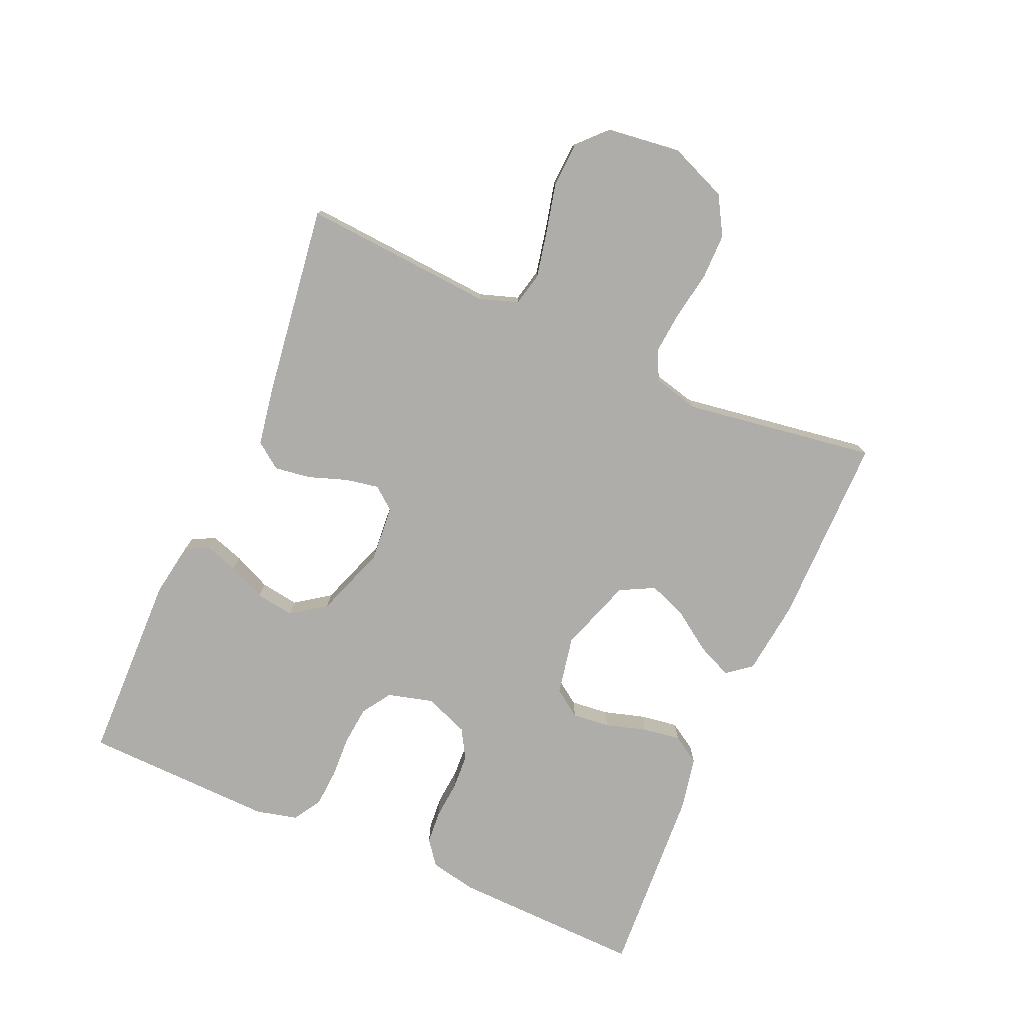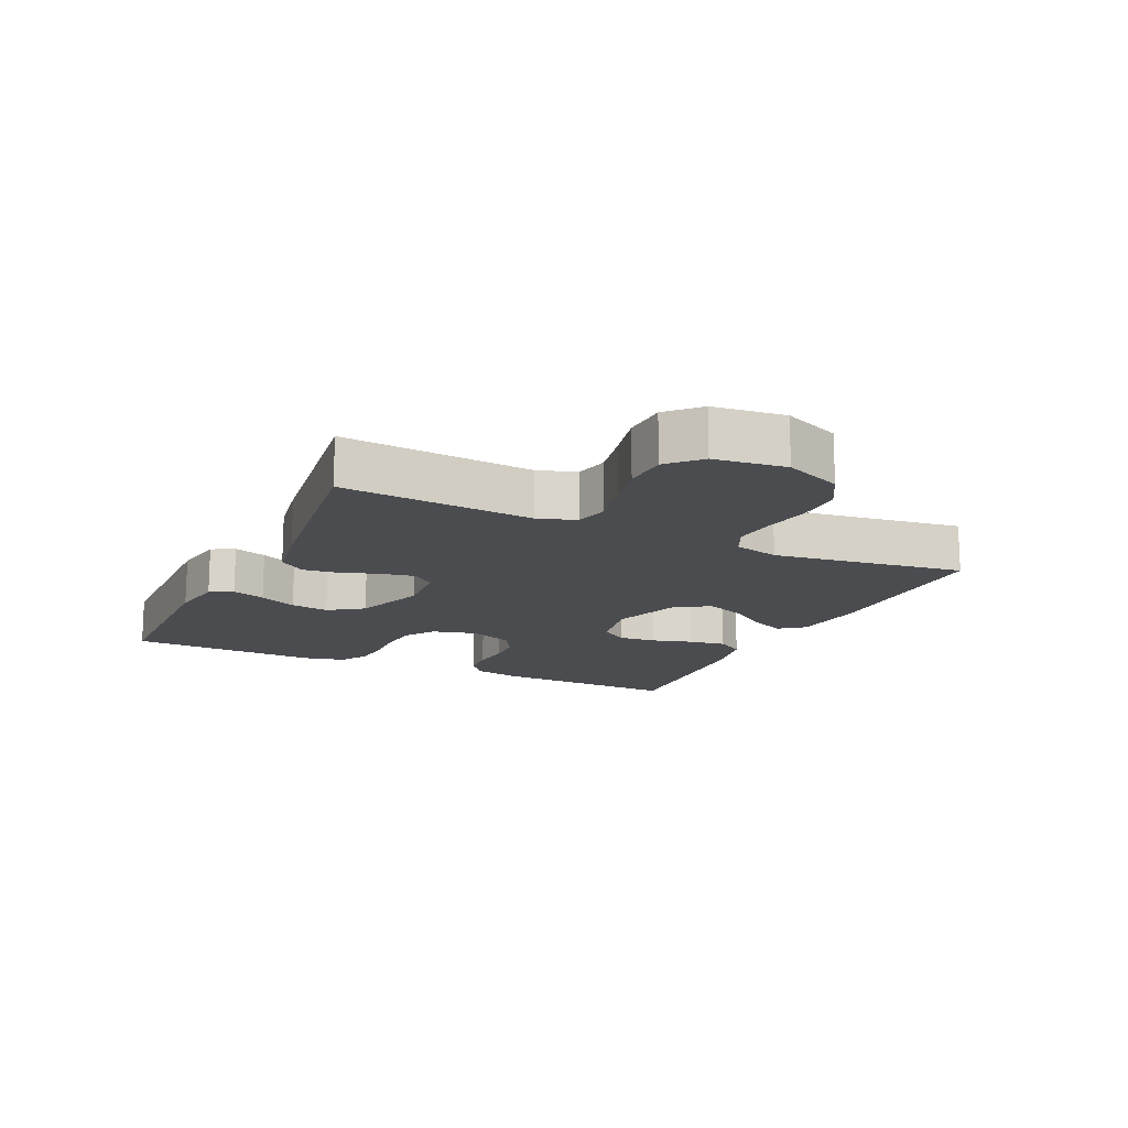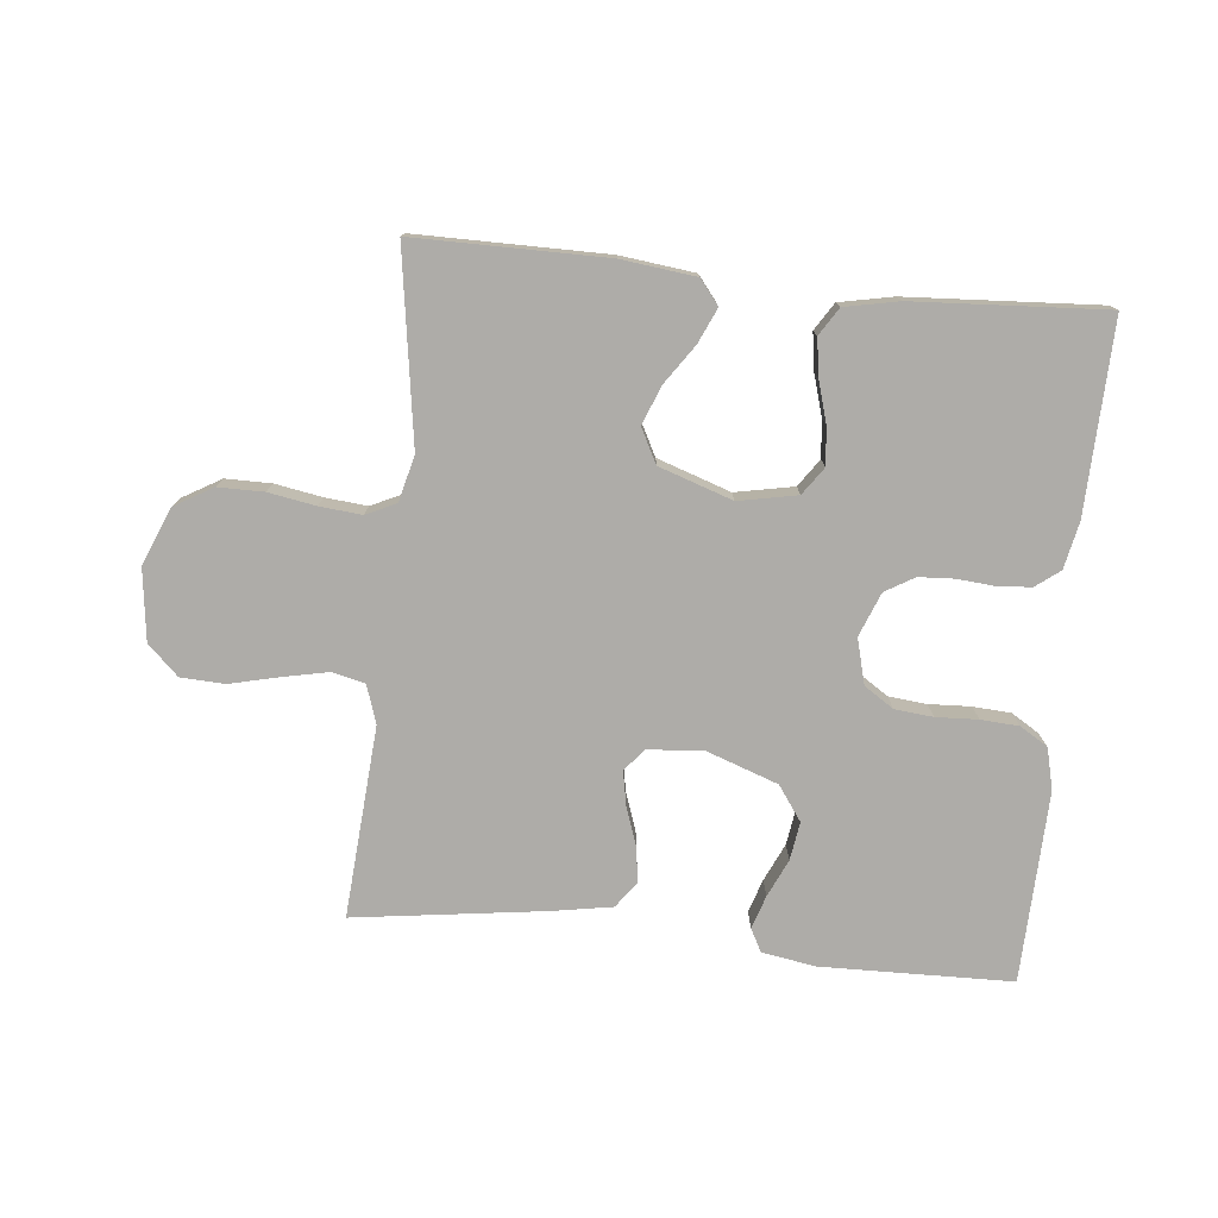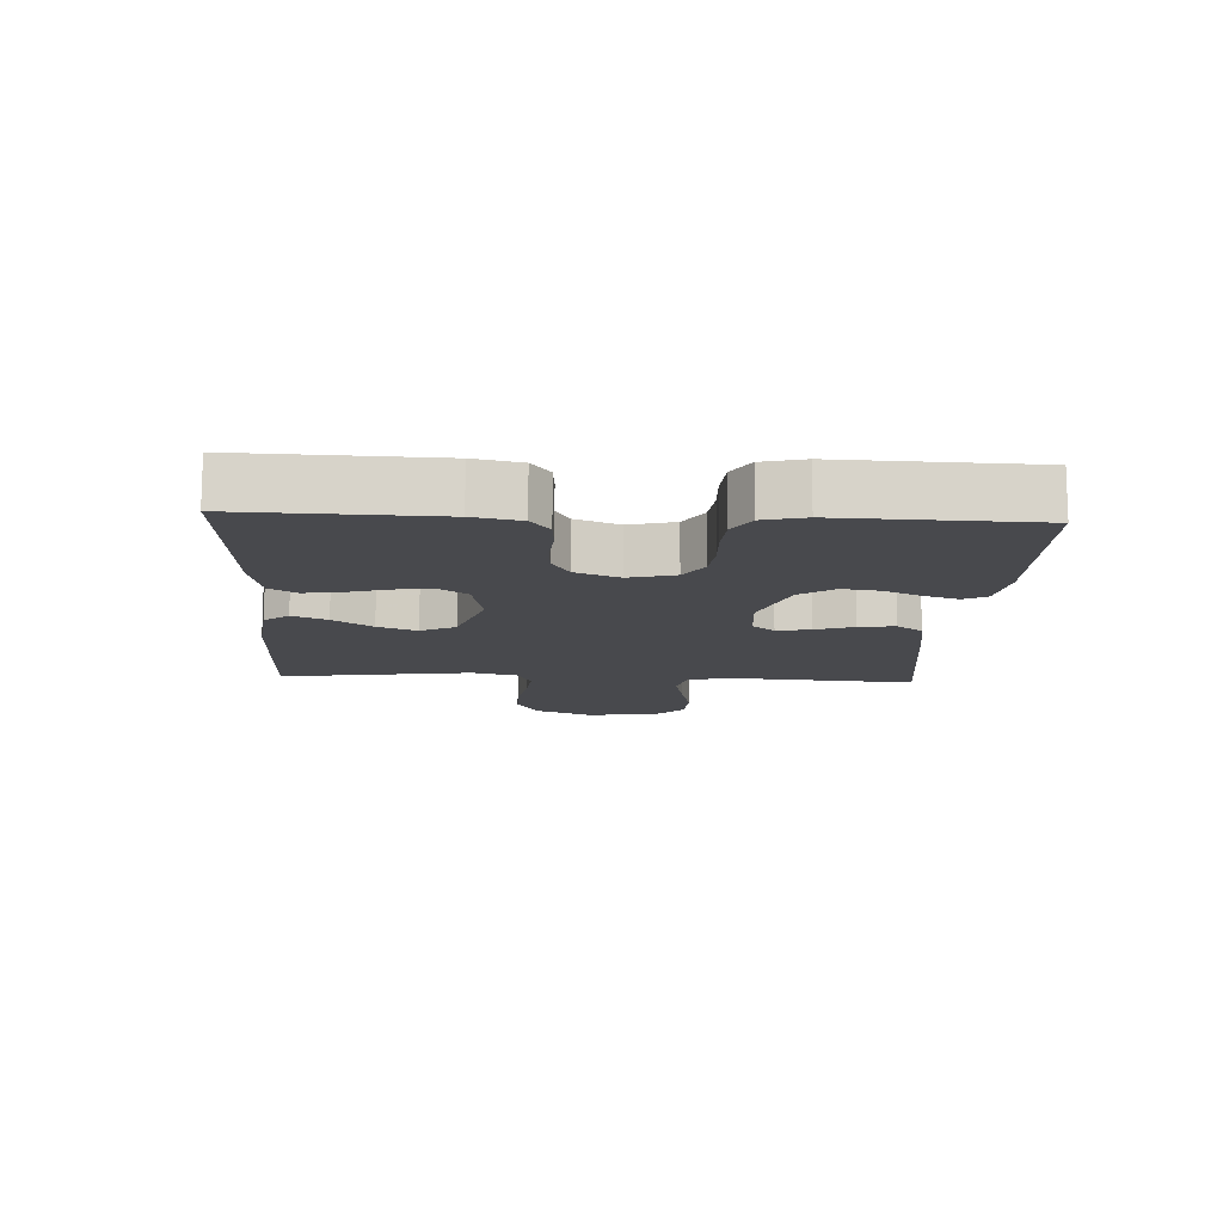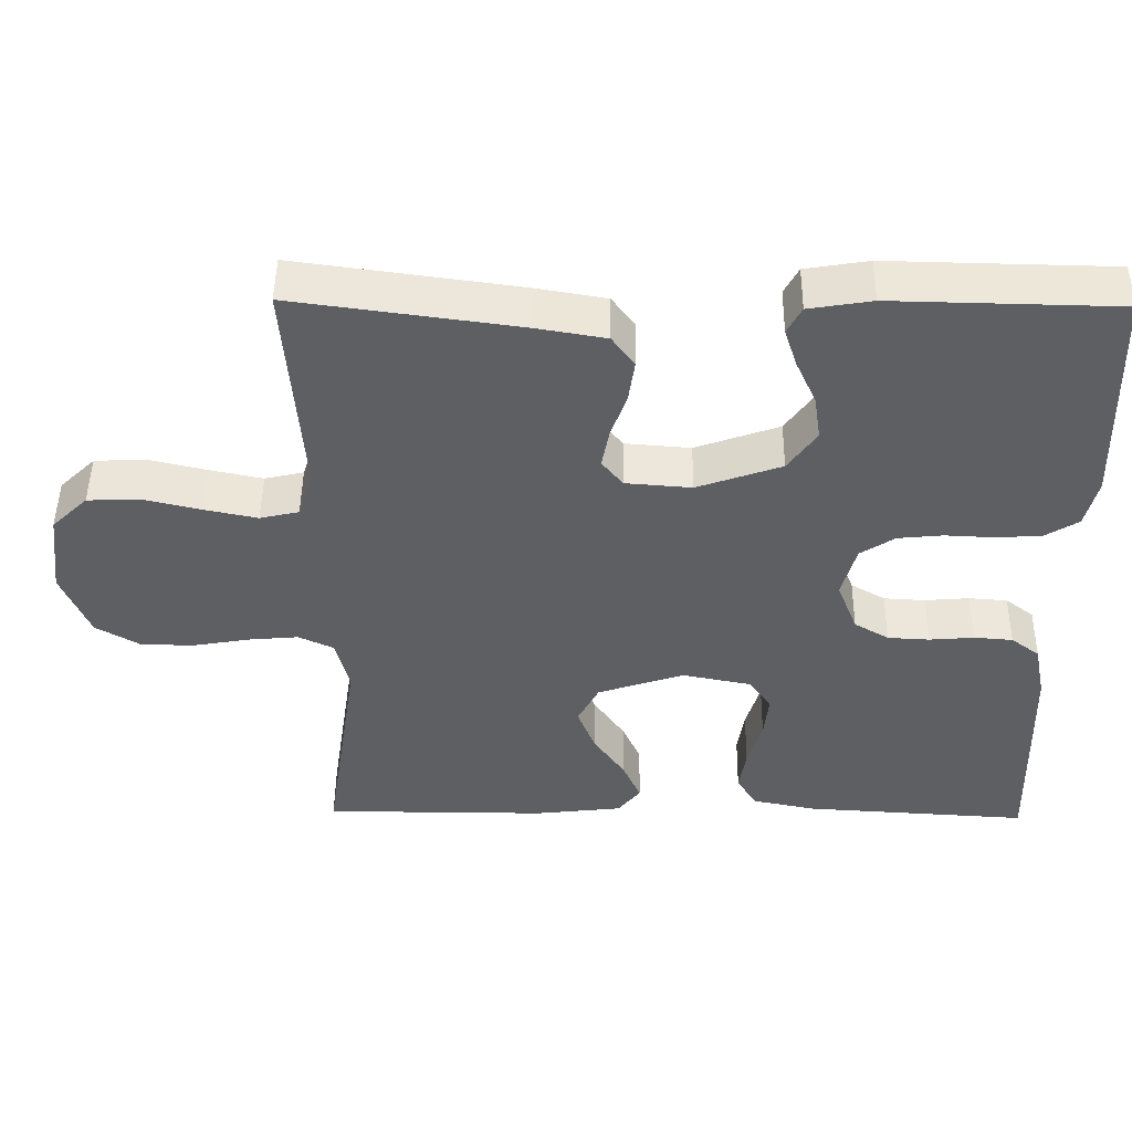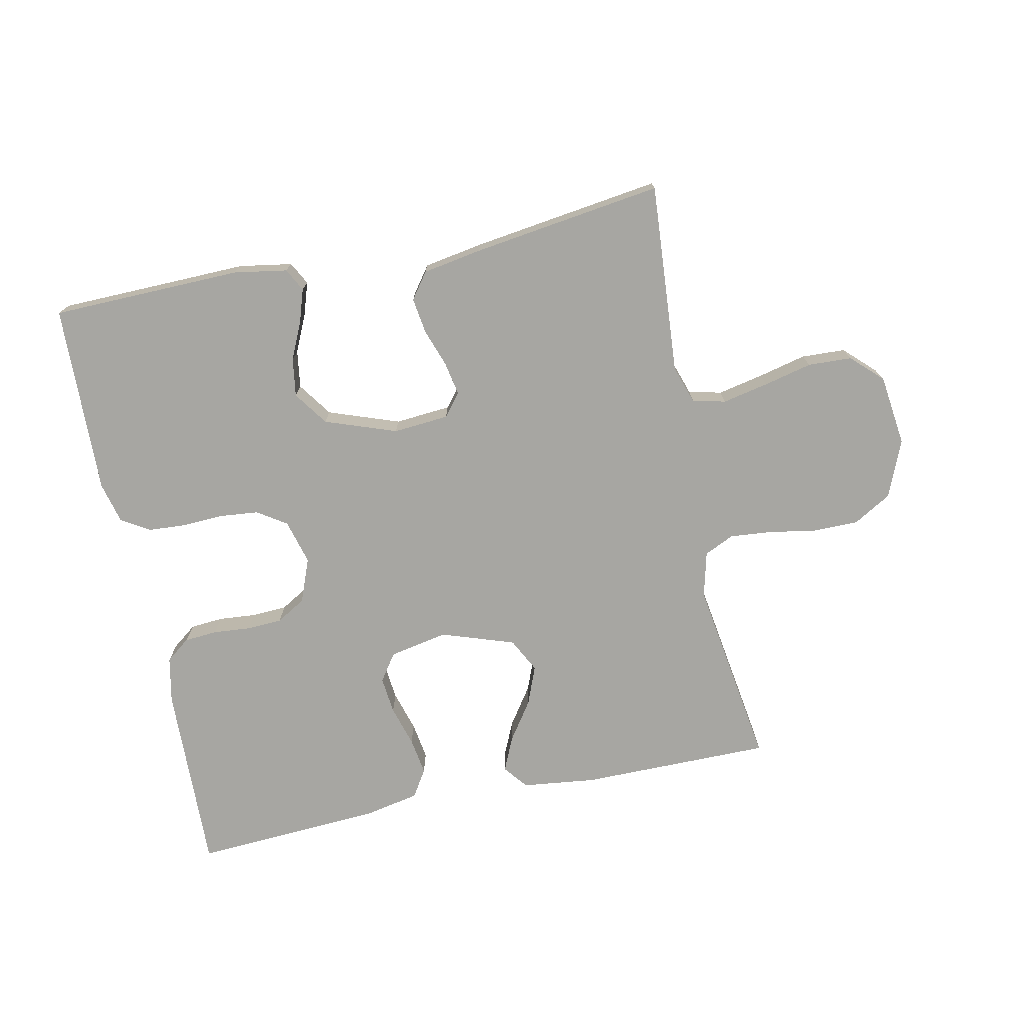
<metadata>
{"format":"obj","ext":"obj","renderer":"f3d","projection":"perspective","resolution":1024,"background":"white","views":[{"elev":-77.2,"azim":66.4,"up":"+Y"},{"elev":-15.1,"azim":64.6,"up":"+Y"},{"elev":-76.9,"azim":174.2,"up":"+Y"},{"elev":-12.5,"azim":-93.0,"up":"+Y"},{"elev":48.1,"azim":-179.3,"up":"+Z"},{"elev":-74.0,"azim":11.8,"up":"+Y"}]}
</metadata>
<code>
v 0.5 0.07 -0.5
v 0.2 0.07 -0.5
v 0.083 0.07 -0.486
v 0.053 0.07 -0.448
v 0.077 0.07 -0.394
v 0.119 0.07 -0.333
v 0.143 0.07 -0.272
v 0.115 0.07 -0.218
v 0 0.07 -0.179
v -0.092 0.07 -0.197
v -0.122 0.07 -0.24
v -0.116 0.07 -0.299
v -0.097 0.07 -0.363
v -0.088 0.07 -0.422
v -0.115 0.07 -0.465
v -0.2 0.07 -0.482
v -0.5 0.07 -0.5
v -0.491 0.07 -0.2
v -0.476 0.07 -0.127
v -0.438 0.07 -0.098
v -0.386 0.07 -0.094
v -0.327 0.07 -0.099
v -0.271 0.07 -0.096
v -0.225 0.07 -0.069
v -0.198 0.07 0
v -0.217 0.07 0.071
v -0.263 0.07 0.101
v -0.323 0.07 0.107
v -0.389 0.07 0.104
v -0.449 0.07 0.108
v -0.493 0.07 0.135
v -0.509 0.07 0.2
v -0.5 0.07 0.5
v -0.2 0.07 0.506
v -0.116 0.07 0.492
v -0.097 0.07 0.456
v -0.114 0.07 0.404
v -0.141 0.07 0.345
v -0.15 0.07 0.285
v -0.112 0.07 0.231
v 0 0.07 0.191
v 0.088 0.07 0.198
v 0.116 0.07 0.233
v 0.106 0.07 0.286
v 0.085 0.07 0.346
v 0.077 0.07 0.402
v 0.107 0.07 0.443
v 0.2 0.07 0.459
v 0.5 0.07 0.5
v 0.478 0.07 0.2
v 0.498 0.07 0.14
v 0.55 0.07 0.128
v 0.622 0.07 0.143
v 0.698 0.07 0.161
v 0.767 0.07 0.158
v 0.815 0.07 0.112
v 0.829 0.07 0
v 0.792 0.07 -0.09
v 0.732 0.07 -0.125
v 0.66 0.07 -0.125
v 0.586 0.07 -0.112
v 0.52 0.07 -0.106
v 0.473 0.07 -0.128
v 0.455 0.07 -0.2
v 0.5 0 -0.5
v 0.2 0 -0.5
v 0.083 0 -0.486
v 0.053 0 -0.448
v 0.077 0 -0.394
v 0.119 0 -0.333
v 0.143 0 -0.272
v 0.115 0 -0.218
v 0 0 -0.179
v -0.092 0 -0.197
v -0.122 0 -0.24
v -0.116 0 -0.299
v -0.097 0 -0.363
v -0.088 0 -0.422
v -0.115 0 -0.465
v -0.2 0 -0.482
v -0.5 0 -0.5
v -0.491 0 -0.2
v -0.476 0 -0.127
v -0.438 0 -0.098
v -0.386 0 -0.094
v -0.327 0 -0.099
v -0.271 0 -0.096
v -0.225 0 -0.069
v -0.198 0 0
v -0.217 0 0.071
v -0.263 0 0.101
v -0.323 0 0.107
v -0.389 0 0.104
v -0.449 0 0.108
v -0.493 0 0.135
v -0.509 0 0.2
v -0.5 0 0.5
v -0.2 0 0.506
v -0.116 0 0.492
v -0.097 0 0.456
v -0.114 0 0.404
v -0.141 0 0.345
v -0.15 0 0.285
v -0.112 0 0.231
v 0 0 0.191
v 0.088 0 0.198
v 0.116 0 0.233
v 0.106 0 0.286
v 0.085 0 0.346
v 0.077 0 0.402
v 0.107 0 0.443
v 0.2 0 0.459
v 0.5 0 0.5
v 0.478 0 0.2
v 0.498 0 0.14
v 0.55 0 0.128
v 0.622 0 0.143
v 0.698 0 0.161
v 0.767 0 0.158
v 0.815 0 0.112
v 0.829 0 0
v 0.792 0 -0.09
v 0.732 0 -0.125
v 0.66 0 -0.125
v 0.586 0 -0.112
v 0.52 0 -0.106
v 0.473 0 -0.128
v 0.455 0 -0.2
f 58 59 60 61
f 58 61 62
f 57 58 62
f 56 57 62
f 53 54 55 56
f 52 53 56 62
f 51 52 62 63
f 47 48 49 50
f 44 45 46 47
f 43 44 47 50
f 42 43 50 51
f 35 36 37 38
f 33 34 35 38
f 33 38 39
f 32 33 39 40
f 28 29 30 31
f 27 28 31 32
f 19 20 21 22
f 19 22 23
f 18 19 23
f 17 18 23
f 16 17 23 24
f 12 13 14 15
f 11 12 15 16
f 3 4 5 6
f 3 6 7
f 64 1 2 3
f 64 3 7
f 63 64 7 8
f 41 42 51 63
f 41 63 8 9
f 27 32 40 41
f 26 27 41
f 25 26 41 9
f 11 16 24 25
f 10 11 25
f 9 10 25
f 125 124 123 122
f 126 125 122
f 126 122 121
f 126 121 120
f 120 119 118 117
f 126 120 117 116
f 127 126 116 115
f 114 113 112 111
f 111 110 109 108
f 114 111 108 107
f 115 114 107 106
f 102 101 100 99
f 102 99 98 97
f 103 102 97
f 104 103 97 96
f 95 94 93 92
f 96 95 92 91
f 86 85 84 83
f 87 86 83
f 87 83 82
f 87 82 81
f 88 87 81 80
f 79 78 77 76
f 80 79 76 75
f 70 69 68 67
f 71 70 67
f 67 66 65 128
f 71 67 128
f 72 71 128 127
f 127 115 106 105
f 73 72 127 105
f 105 104 96 91
f 105 91 90
f 73 105 90 89
f 89 88 80 75
f 89 75 74
f 89 74 73
f 1 65 66 2
f 2 66 67 3
f 3 67 68 4
f 4 68 69 5
f 5 69 70 6
f 6 70 71 7
f 7 71 72 8
f 8 72 73 9
f 9 73 74 10
f 10 74 75 11
f 11 75 76 12
f 12 76 77 13
f 13 77 78 14
f 14 78 79 15
f 15 79 80 16
f 16 80 81 17
f 17 81 82 18
f 18 82 83 19
f 19 83 84 20
f 20 84 85 21
f 21 85 86 22
f 22 86 87 23
f 23 87 88 24
f 24 88 89 25
f 25 89 90 26
f 26 90 91 27
f 27 91 92 28
f 28 92 93 29
f 29 93 94 30
f 30 94 95 31
f 31 95 96 32
f 32 96 97 33
f 33 97 98 34
f 34 98 99 35
f 35 99 100 36
f 36 100 101 37
f 37 101 102 38
f 38 102 103 39
f 39 103 104 40
f 40 104 105 41
f 41 105 106 42
f 42 106 107 43
f 43 107 108 44
f 44 108 109 45
f 45 109 110 46
f 46 110 111 47
f 47 111 112 48
f 48 112 113 49
f 49 113 114 50
f 50 114 115 51
f 51 115 116 52
f 52 116 117 53
f 53 117 118 54
f 54 118 119 55
f 55 119 120 56
f 56 120 121 57
f 57 121 122 58
f 58 122 123 59
f 59 123 124 60
f 60 124 125 61
f 61 125 126 62
f 62 126 127 63
f 63 127 128 64
f 64 128 65 1

</code>
